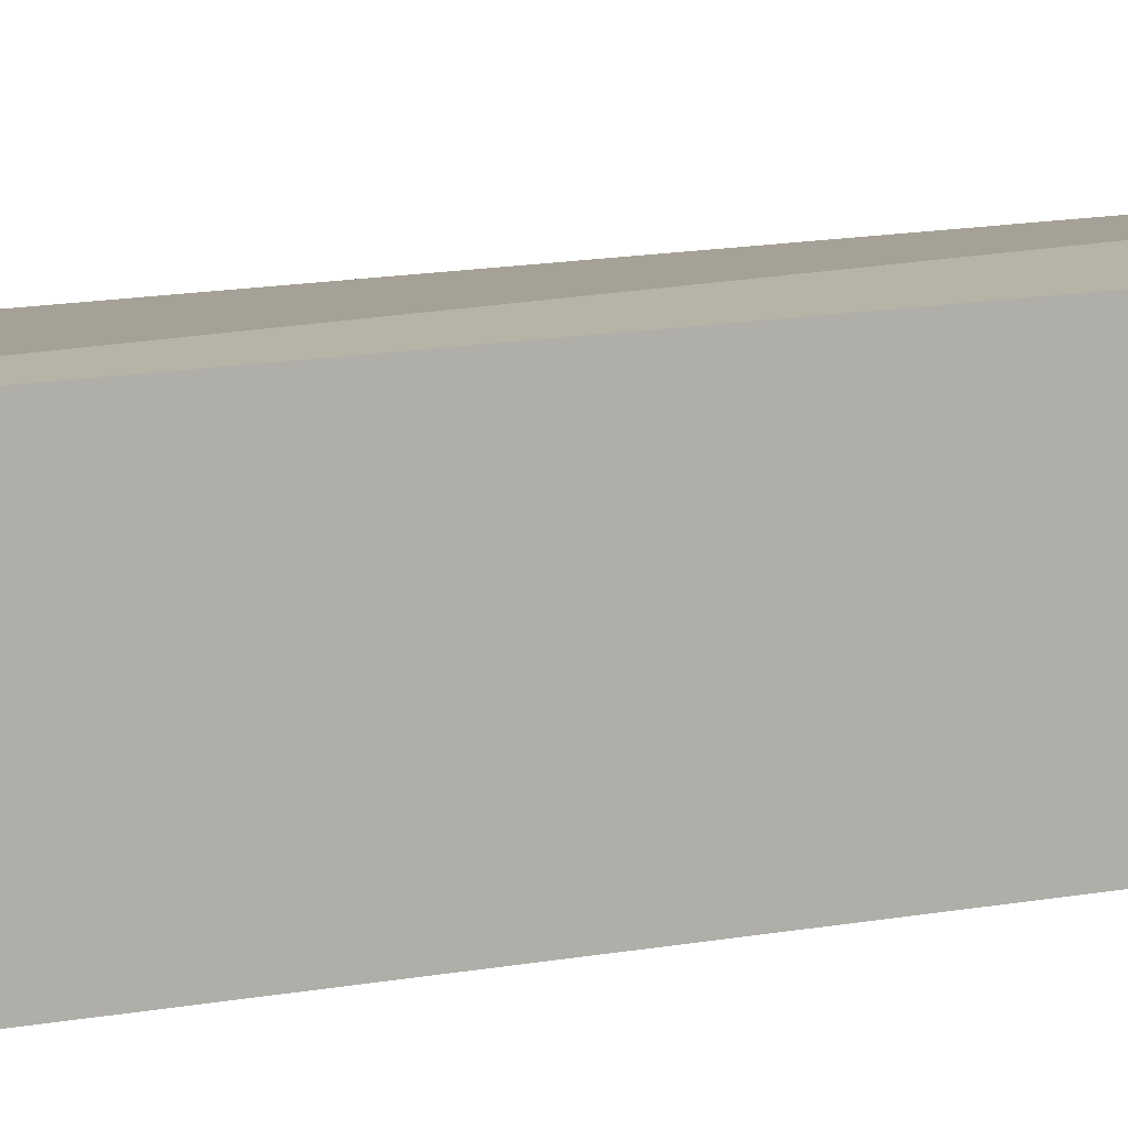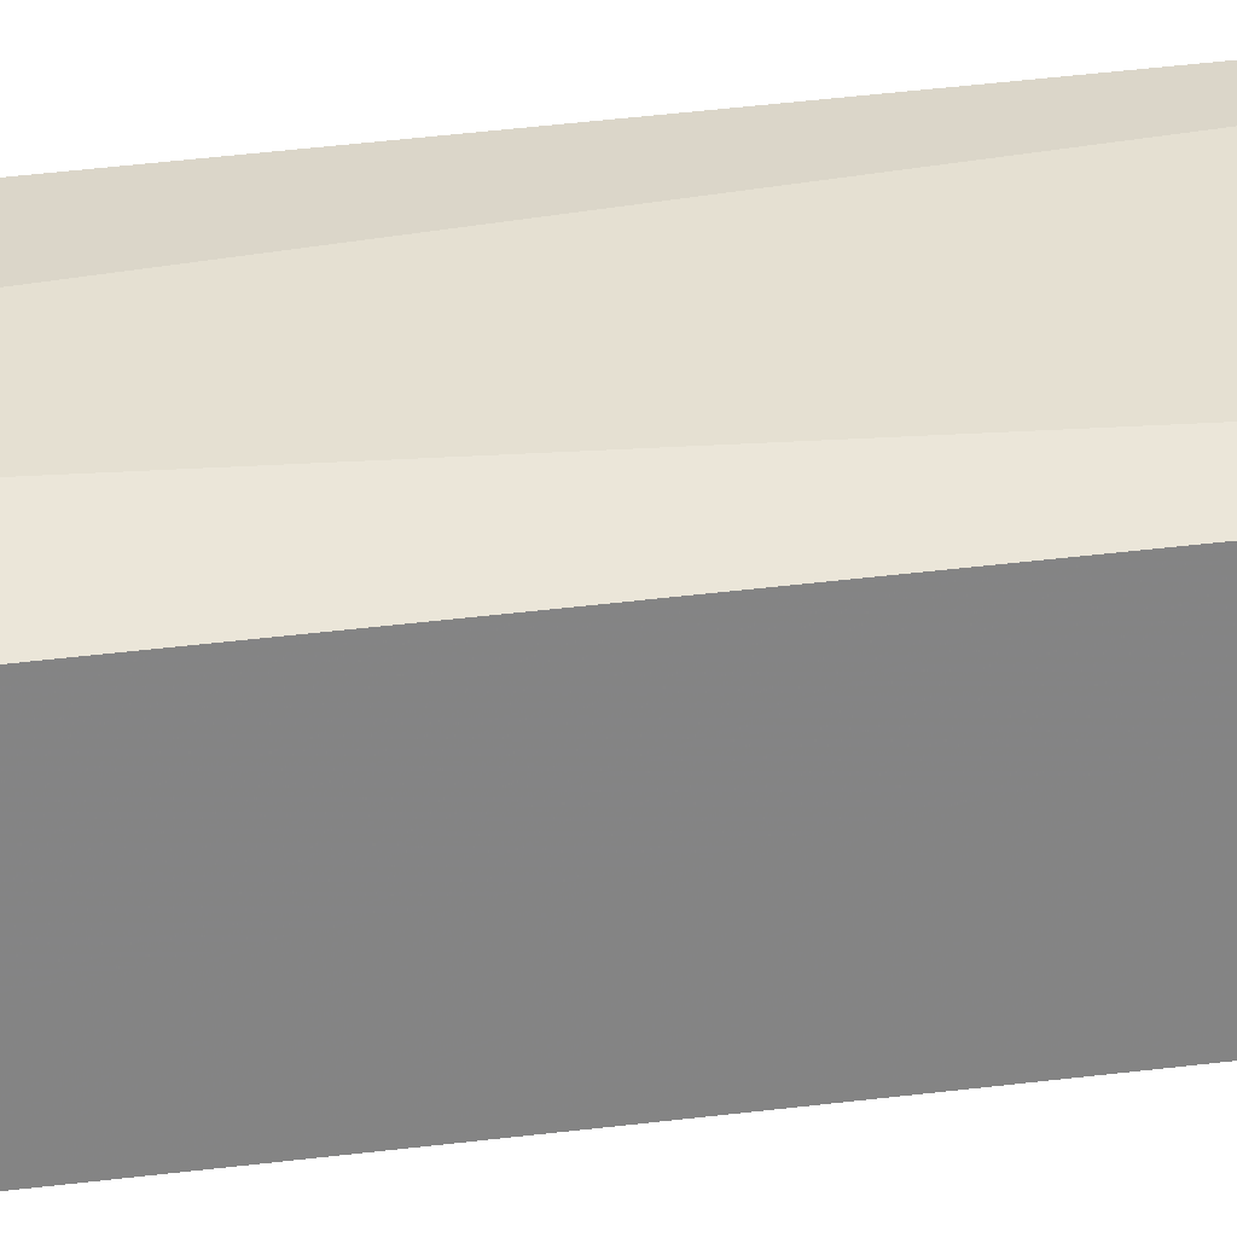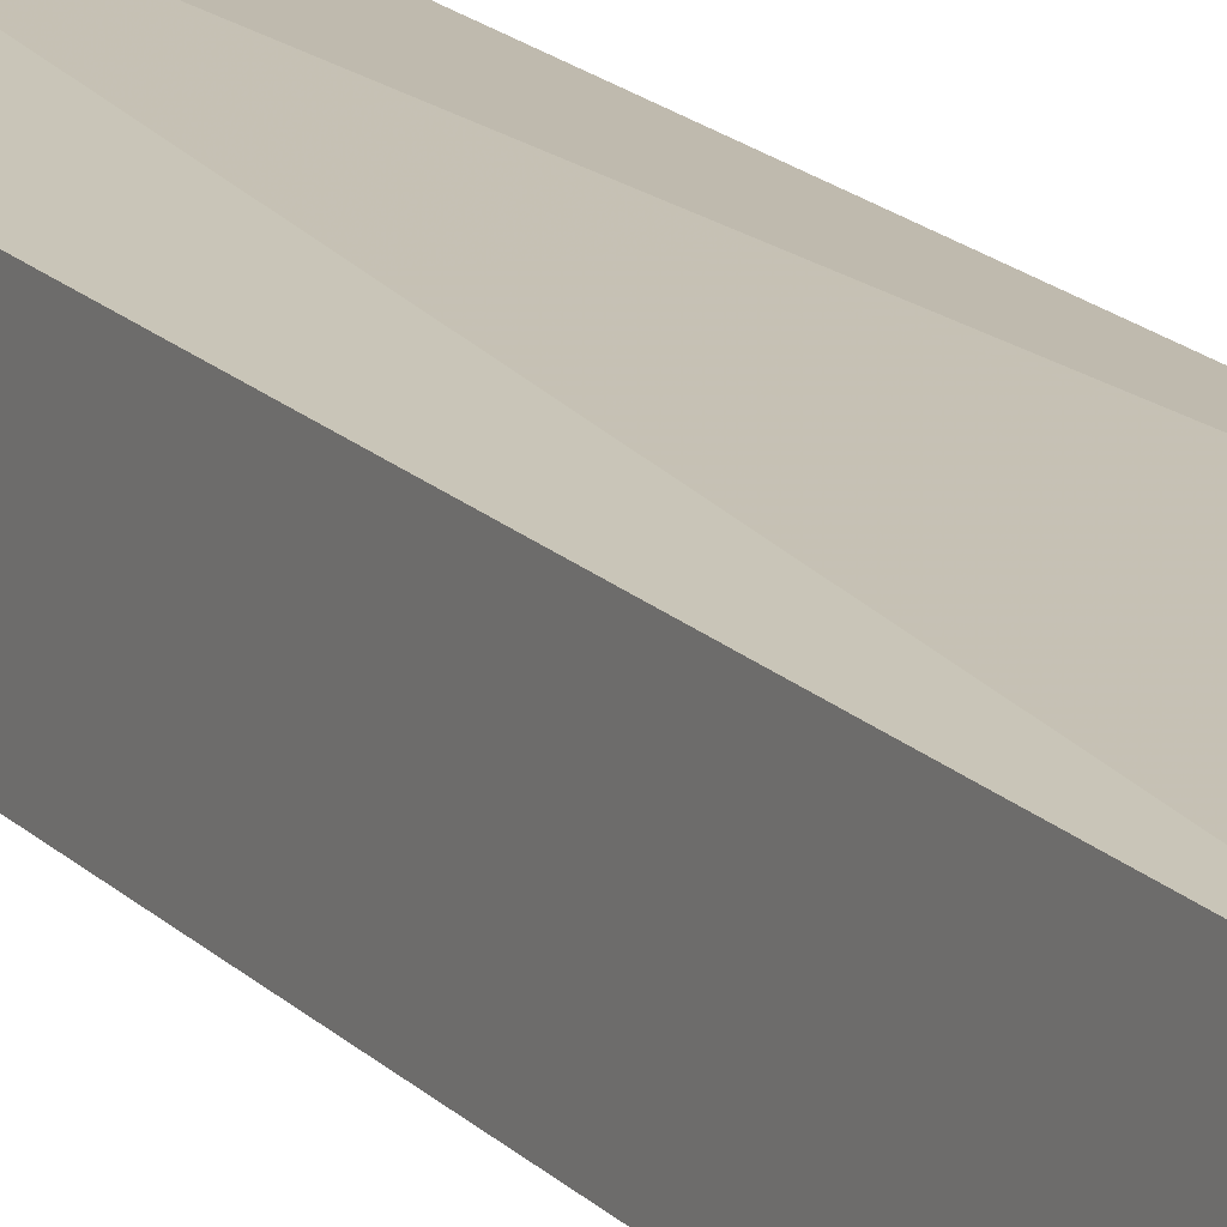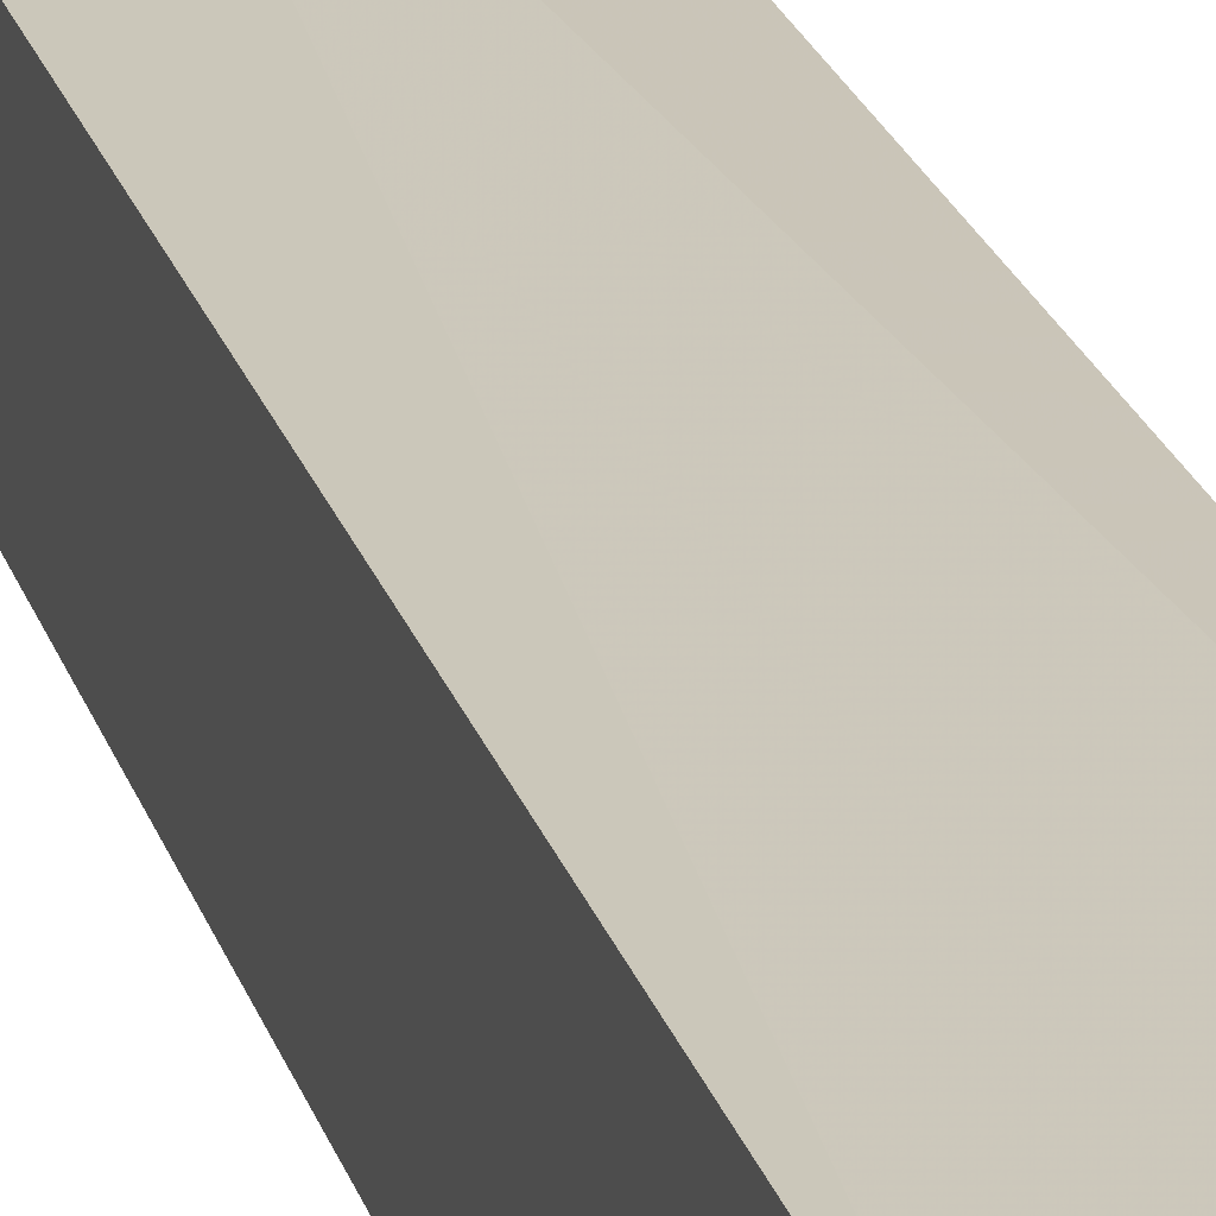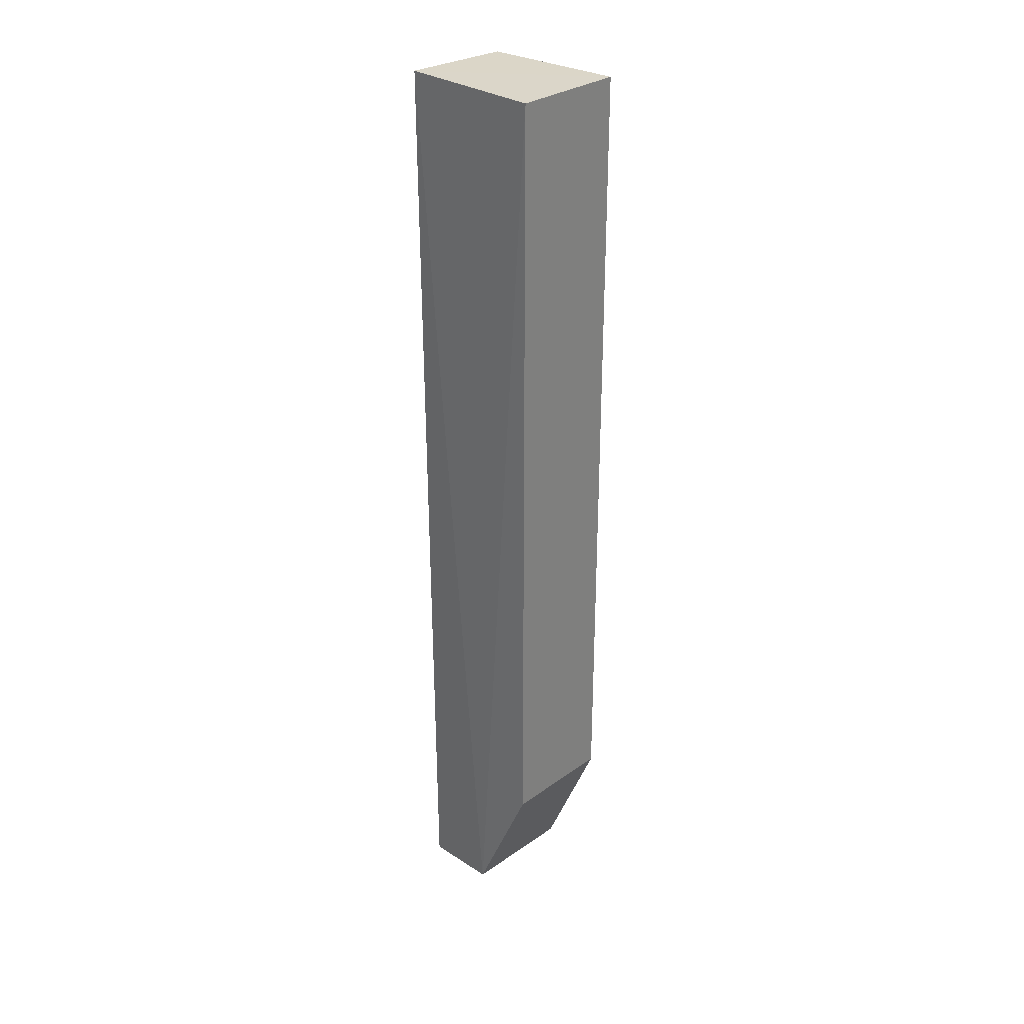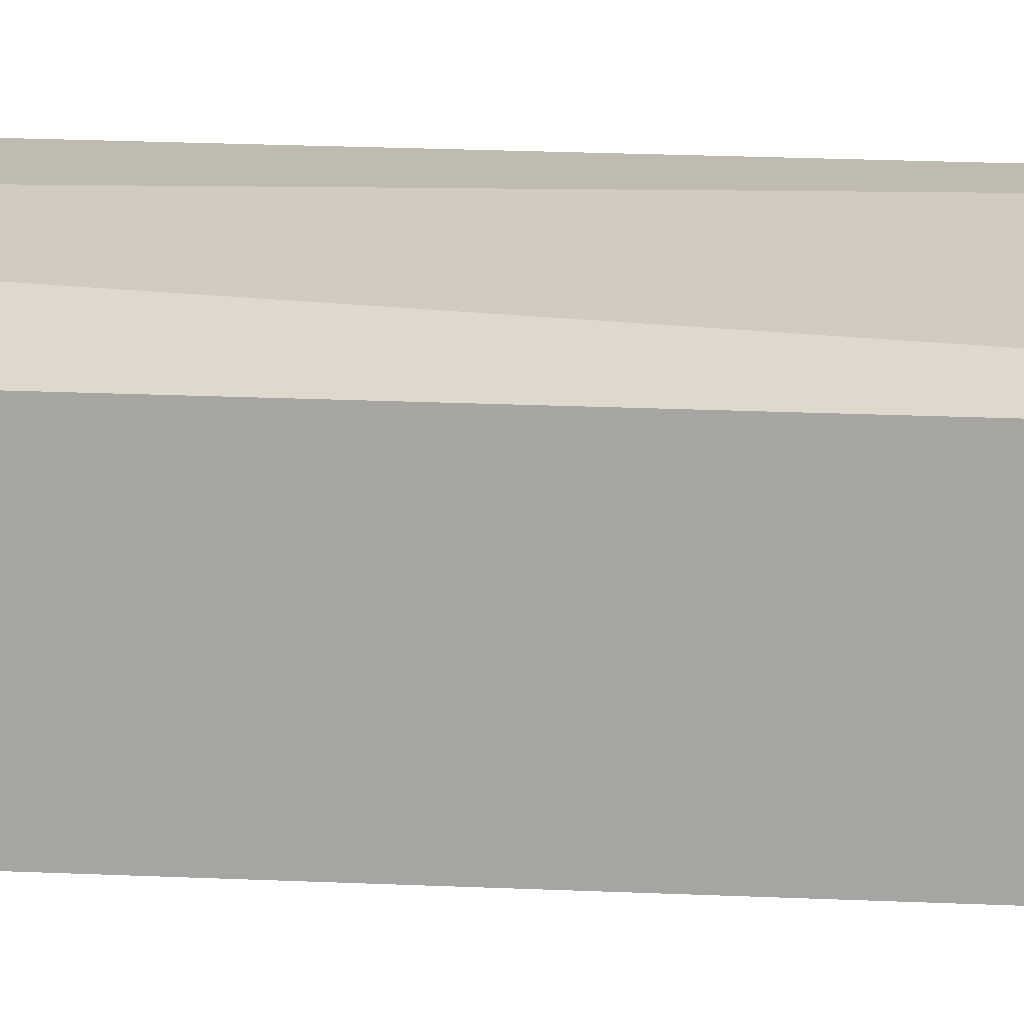
<metadata>
{"format":"obj","ext":"obj","renderer":"f3d","projection":"perspective","resolution":1024,"background":"white","views":[{"elev":9.3,"azim":58.3,"up":"+Y"},{"elev":33.8,"azim":-100.4,"up":"+Y"},{"elev":17.0,"azim":-28.1,"up":"+Y"},{"elev":21.1,"azim":-14.4,"up":"+Y"},{"elev":30.3,"azim":44.2,"up":"+Z"},{"elev":20.0,"azim":-85.3,"up":"+Y"}]}
</metadata>
<code>
v -0.05858 -0.01718 0.007576
v -0.05858 -0.01718 -0.4167
v -0.05858 0.04343 -0.4167
v -0.1323 0.03862 0.006829
v -0.1369 -0.01565 0.007045
v -0.05858 0.04343 0.007576
v -0.09229 -0.01794 -0.4922
v -0.09362 0.04582 -0.4949
v -0.1343 -0.01534 -0.4965
v -0.1298 0.03793 -0.4965
f 1 2 3
f 6 1 3
f 6 5 1
f 6 4 5
f 7 2 1
f 7 1 5
f 7 3 2
f 8 6 3
f 8 4 6
f 8 3 7
f 9 8 7
f 9 7 5
f 9 5 4
f 10 9 4
f 10 4 8
f 10 8 9

</code>
